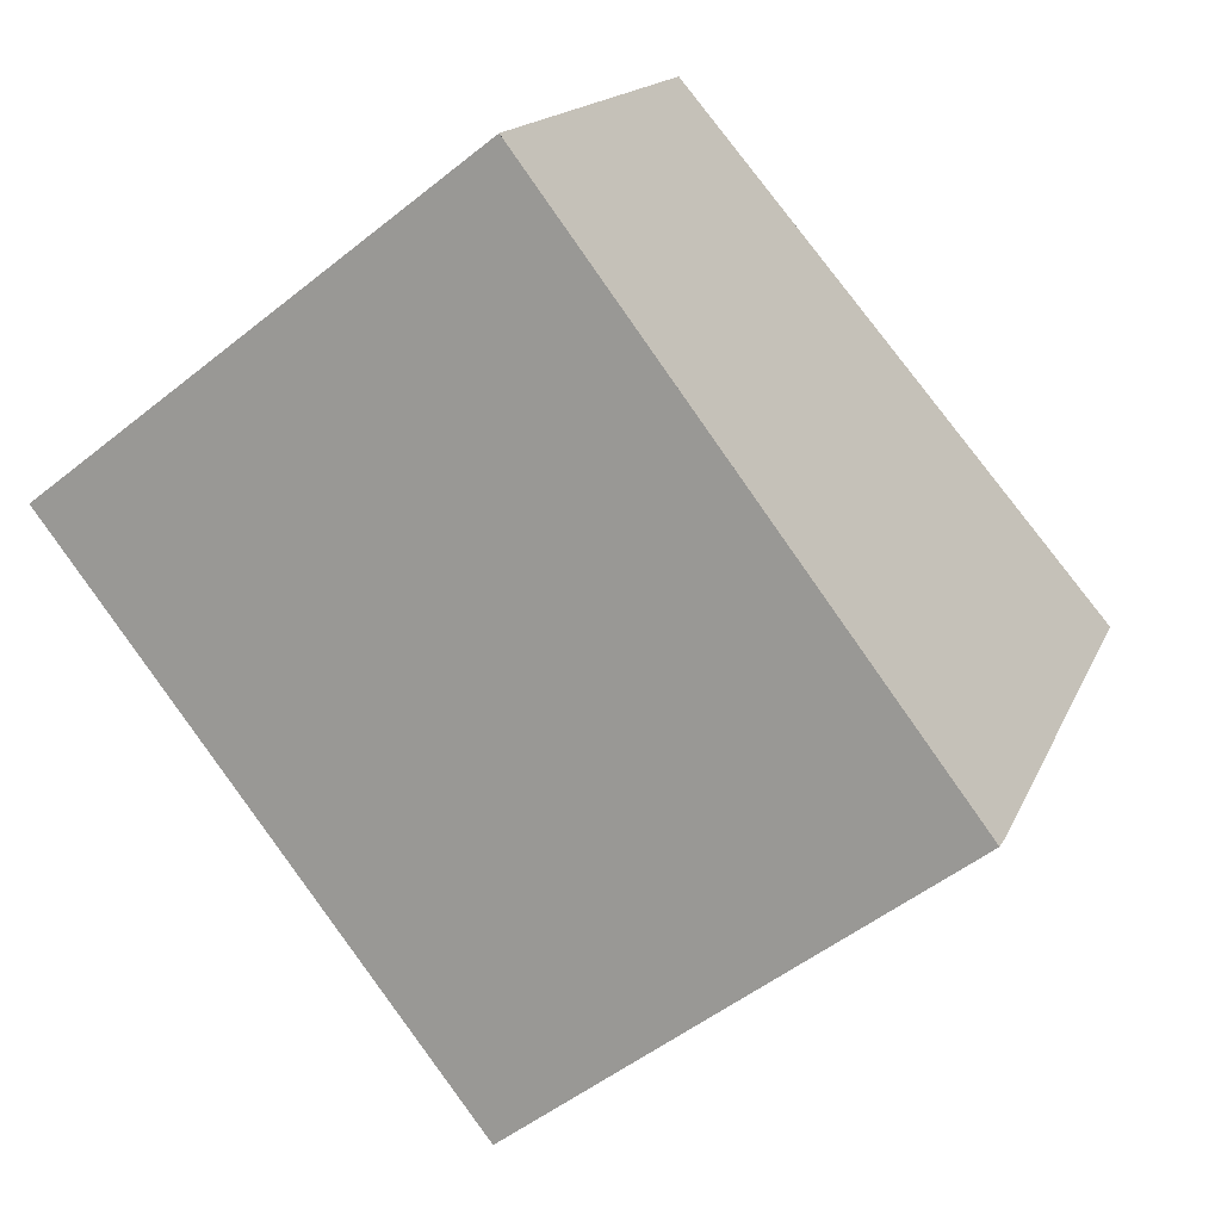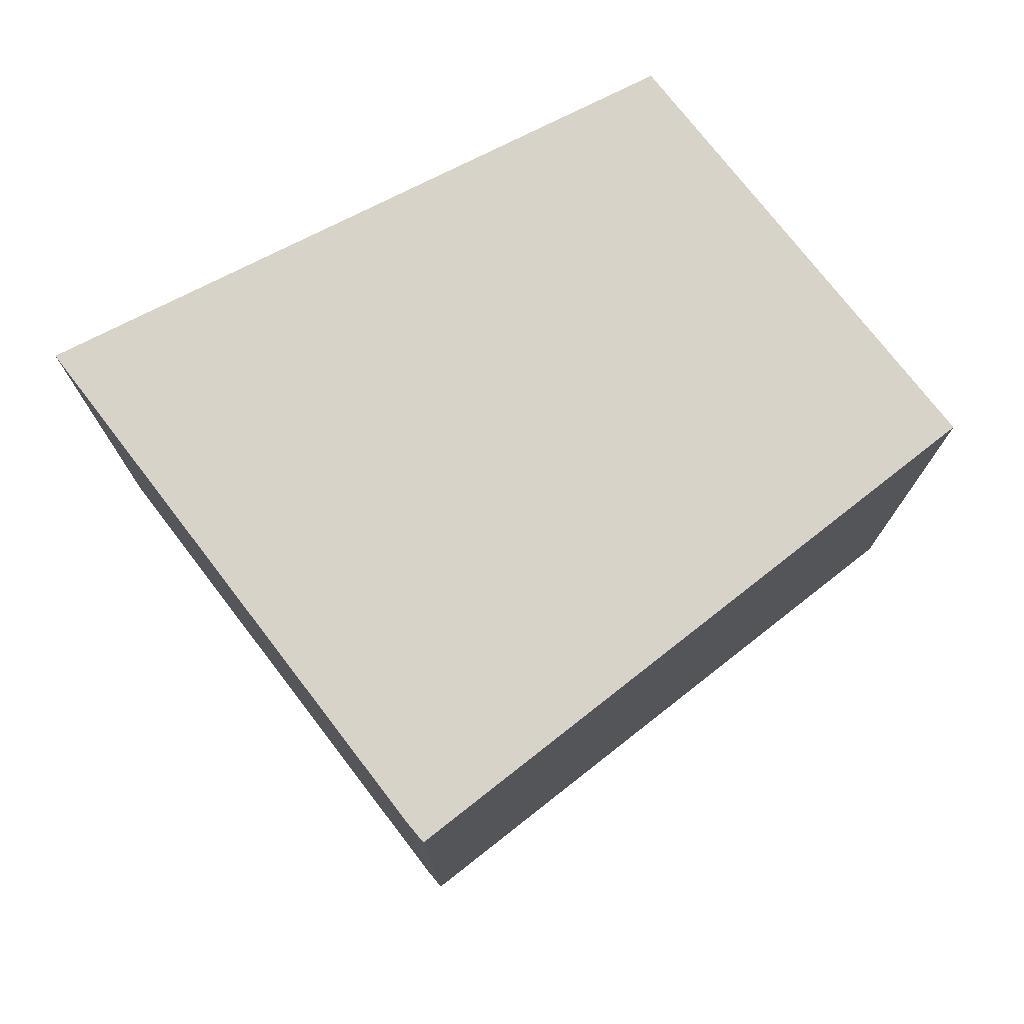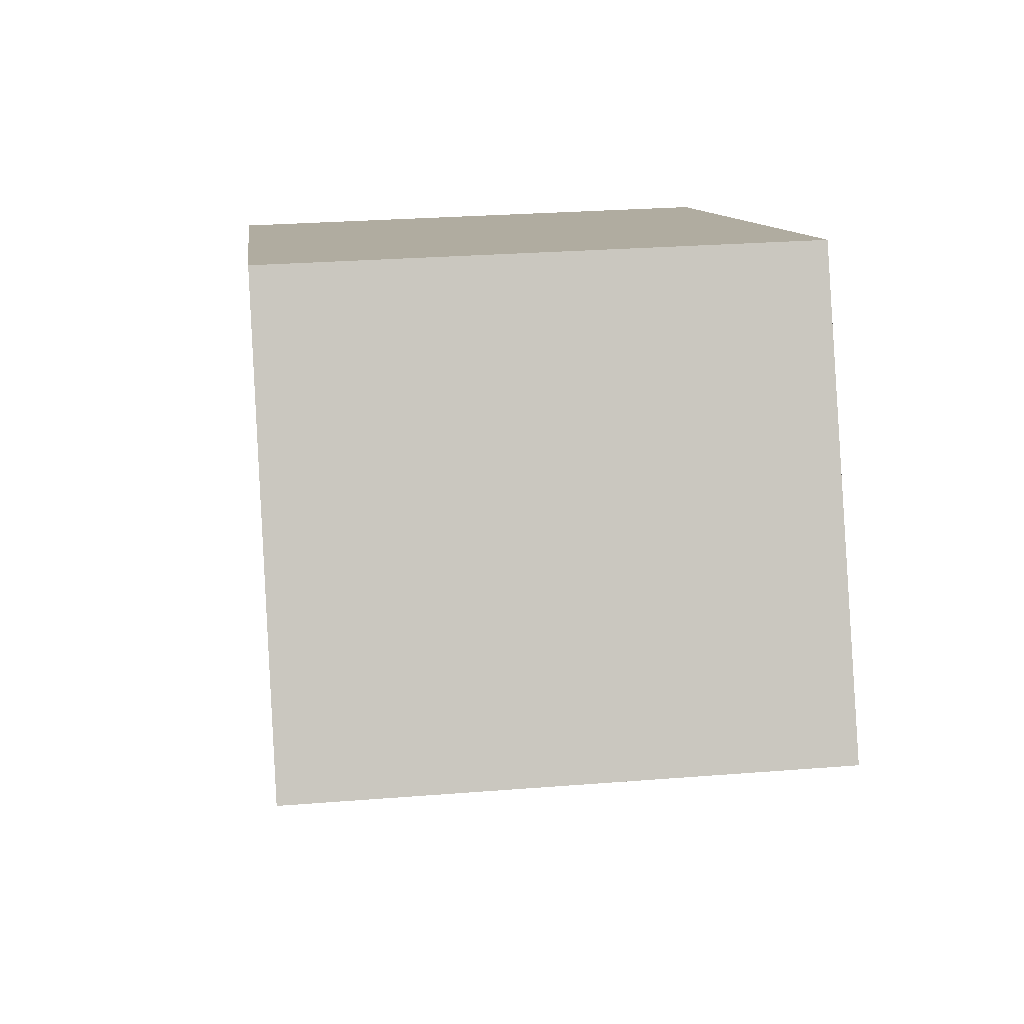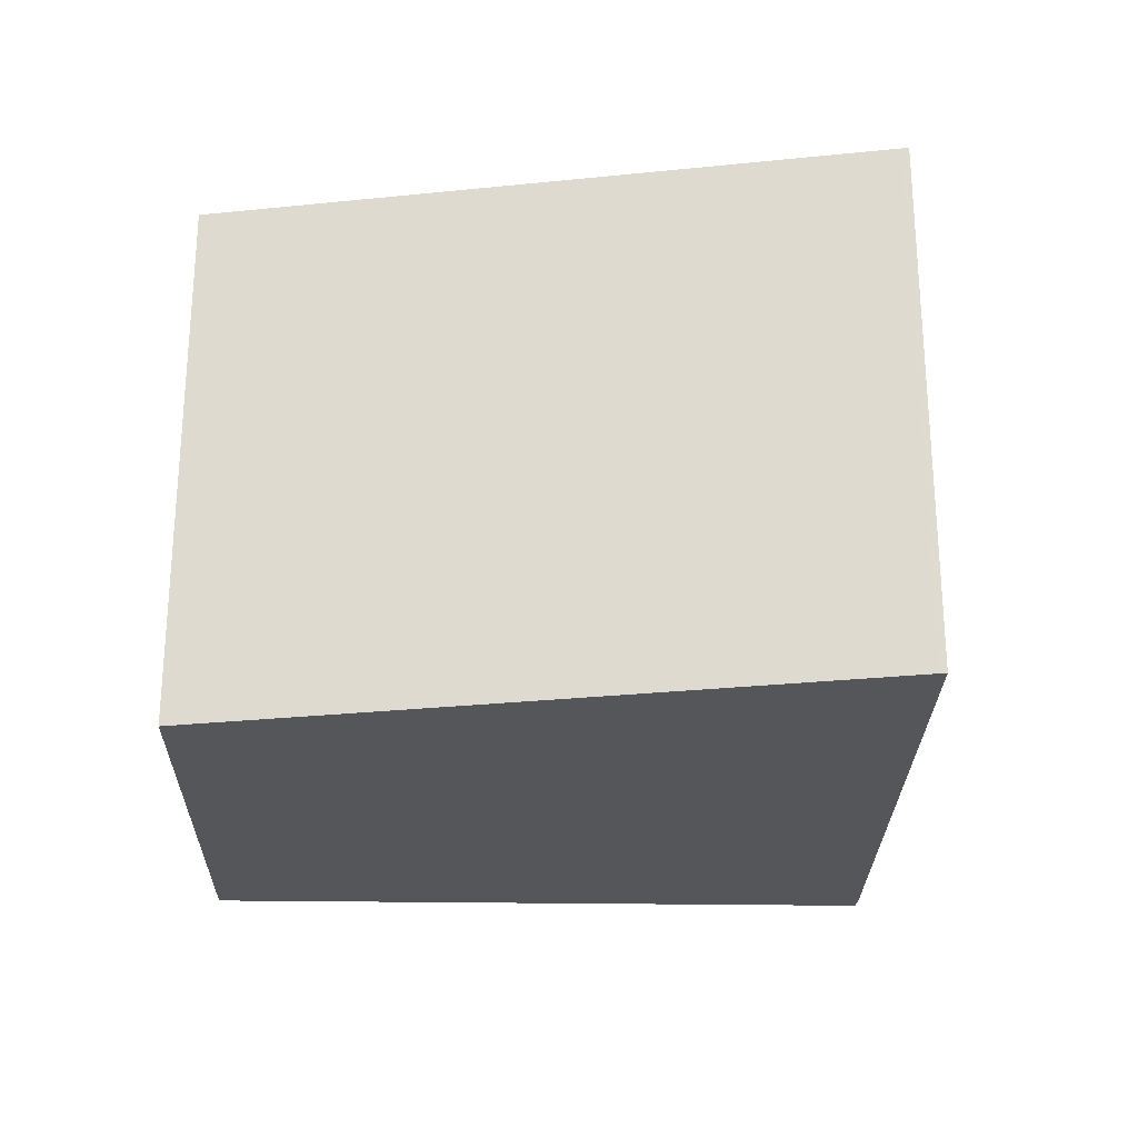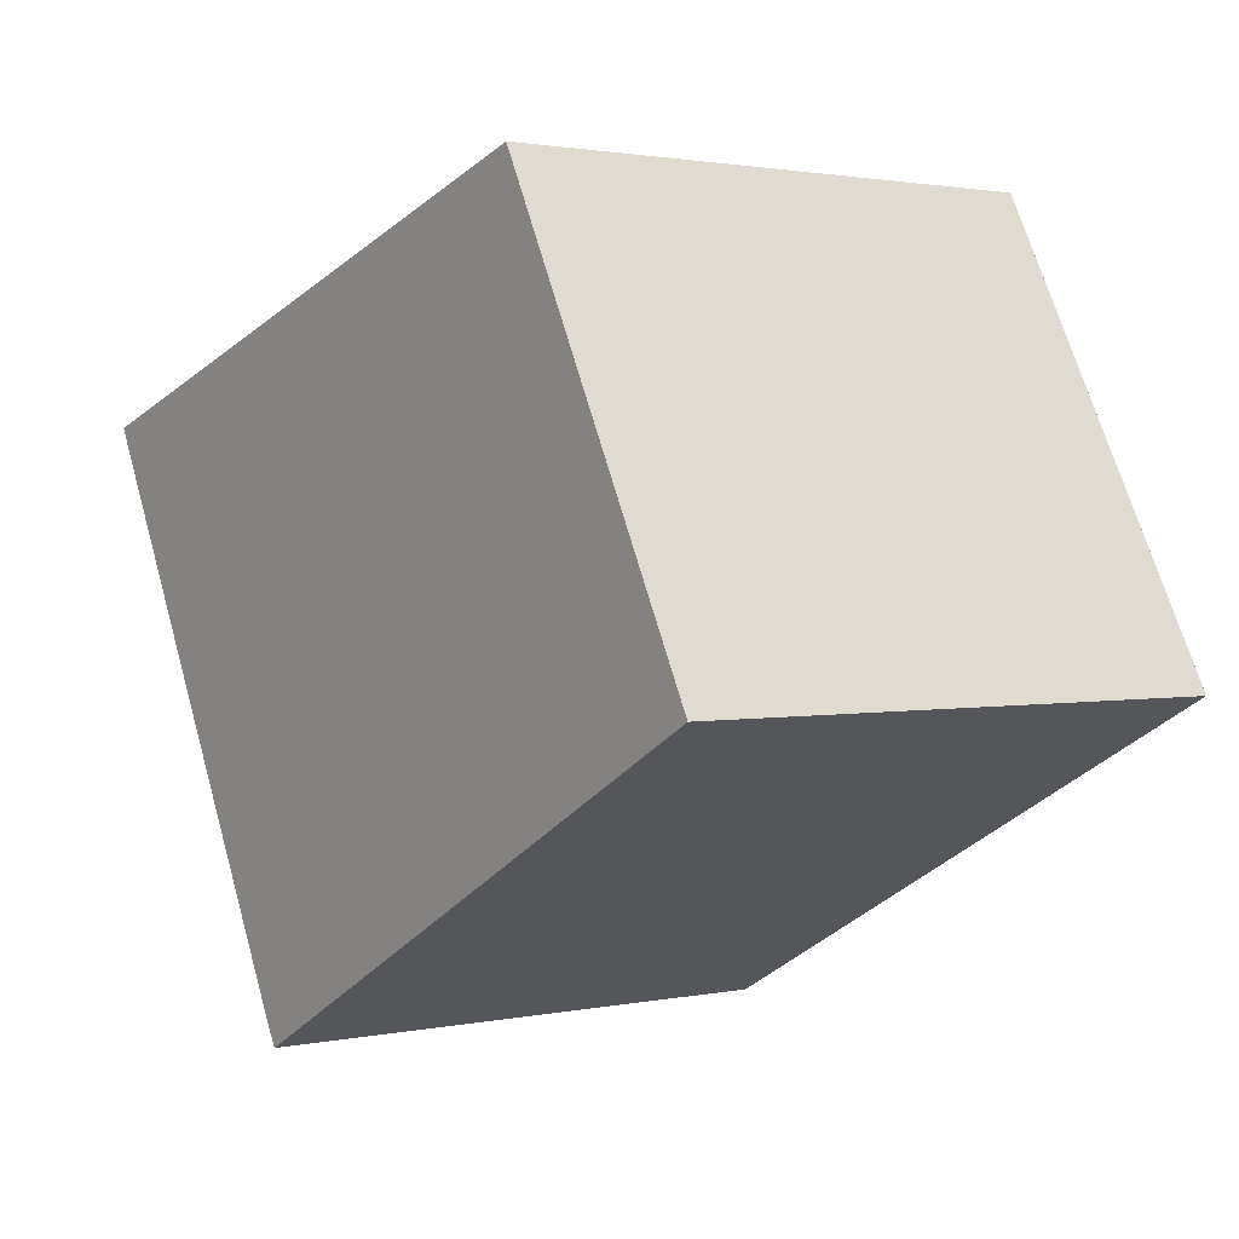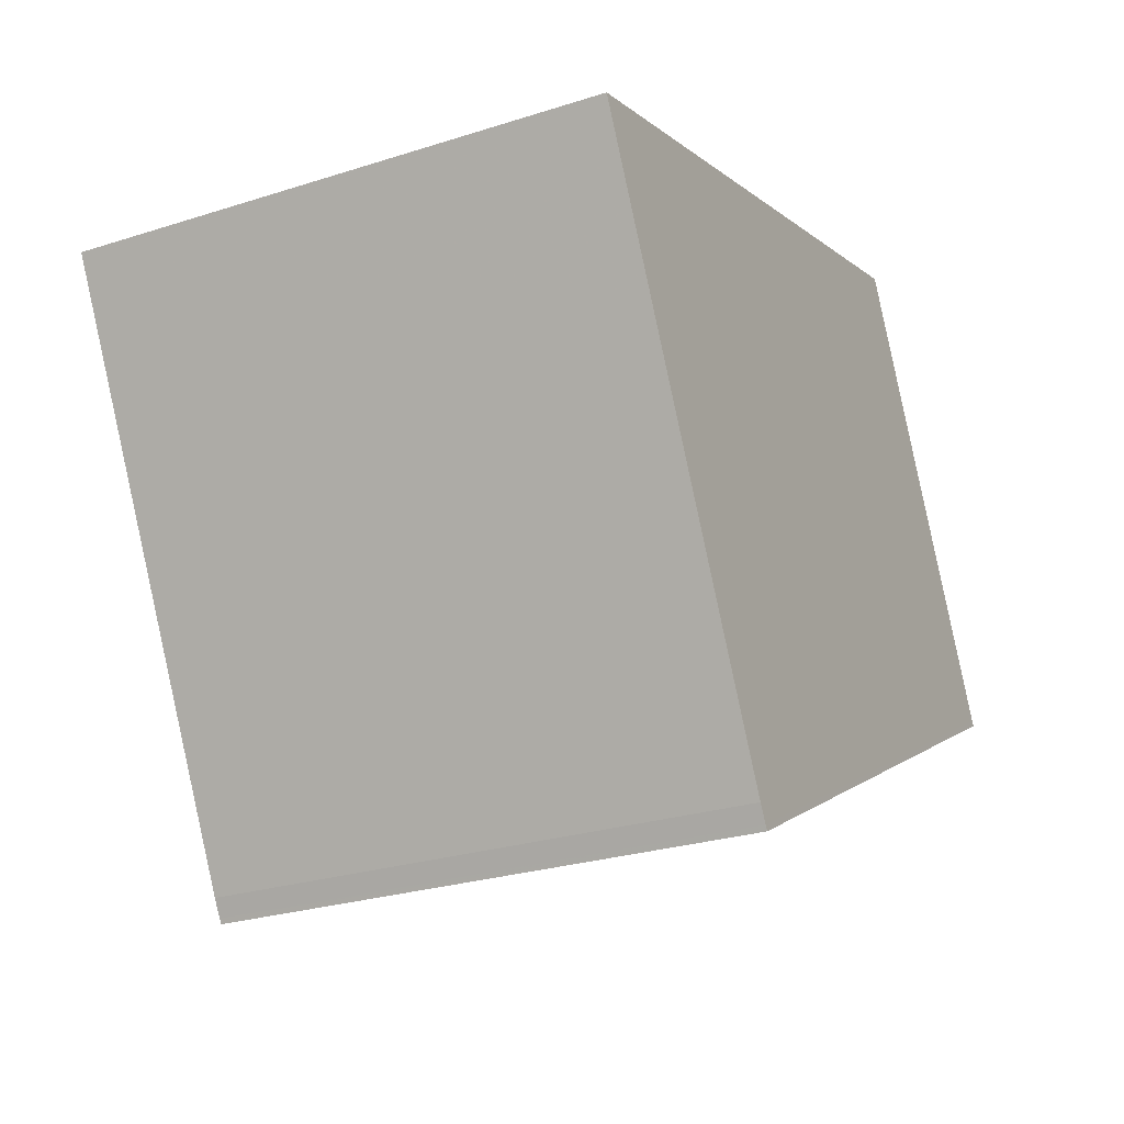
<metadata>
{"format":"obj","ext":"obj","renderer":"f3d","projection":"perspective","resolution":1024,"background":"white","views":[{"elev":-51.9,"azim":130.8,"up":"+Y"},{"elev":75.8,"azim":-9.9,"up":"+Z"},{"elev":27.0,"azim":82.9,"up":"+Y"},{"elev":-25.8,"azim":-153.3,"up":"+Z"},{"elev":1.7,"azim":53.4,"up":"+Y"},{"elev":-26.7,"azim":-63.5,"up":"+Y"}]}
</metadata>
<code>
v -1118 -1182 2.373
v -1121 -1184 2.352
v -1121 -1184 2.352
v -1122 -1181 2.342
v -1119 -1181 2.365
v -1122 -1182 2.345
v -1119 -1181 2.365
v -1122 -1182 2.345
v -1119 -1181 2.366
v -1119 -1181 2.366
v -1119 -1181 2.365
v -1118 -1182 2.373
v -1119 -1181 2.364
v -1119 -1181 2.365
v -1119 -1181 2.365
v -1122 -1181 2.342
v -1122 -1182 2.345
v -1122 -1182 2.346
v -1121 -1184 2.353
v -1122 -1181 2.342
v -1122 -1181 2.343
v -1118 -1182 2.372
v -1118 -1182 2.373
v -1121 -1184 2.352
v -1121 -1184 2.353
v -1118 -1182 2.373
v -1118 -1182 2.373
v -1118 -1182 0
v -1118 -1182 4.441e-16
v -1121 -1184 2.352
v -1121 -1184 2.352
v -1121 -1184 0
v -1121 -1184 0
v -1122 -1182 2.345
v -1121 -1184 2.352
v -1121 -1184 0
v -1122 -1182 0
v -1122 -1181 2.342
v -1122 -1181 2.342
v -1122 -1181 0
v -1122 -1181 4.441e-16
v -1119 -1181 2.365
v -1119 -1181 2.365
v -1119 -1181 4.441e-16
v -1119 -1181 0
v -1122 -1181 2.342
v -1122 -1182 2.345
v -1122 -1182 0
v -1122 -1181 0
v -1119 -1181 2.366
v -1119 -1181 2.365
v -1119 -1181 0
v -1119 -1181 0
v -1122 -1182 2.345
v -1122 -1182 2.345
v -1122 -1182 0
v -1122 -1182 0
v -1118 -1182 2.373
v -1119 -1181 2.366
v -1119 -1181 0
v -1118 -1182 4.441e-16
v -1121 -1184 2.353
v -1118 -1182 2.373
v -1118 -1182 4.441e-16
v -1121 -1184 -4.441e-16
v -1119 -1181 2.365
v -1119 -1181 2.364
v -1119 -1181 0
v -1119 -1181 4.441e-16
v -1119 -1181 2.365
v -1119 -1181 2.365
v -1119 -1181 0
v -1119 -1181 0
v -1122 -1181 2.342
v -1122 -1181 2.342
v -1122 -1181 0
v -1122 -1181 0
v -1121 -1184 2.352
v -1121 -1184 2.353
v -1121 -1184 -4.441e-16
v -1121 -1184 0
v -1119 -1181 2.364
v -1122 -1181 2.342
v -1122 -1181 4.441e-16
v -1119 -1181 0
v -1118 -1182 2.373
v -1118 -1182 2.373
v -1118 -1182 4.441e-16
v -1118 -1182 0
v -1121 -1184 2.352
v -1121 -1184 2.352
v -1121 -1184 0
v -1121 -1184 0
v -1118 -1182 0
v -1121 -1184 0
v -1121 -1184 0
v -1122 -1181 0
v -1119 -1181 0
f 23 1 12 22
f 15 13 5 14
f 11 7 9 10
f 18 8 6 17
f 25 19 2 24
f 21 16 4 20
f 14 7 11 15
f 17 6 16 21
f 17 11 10 18
f 22 12 19 25
f 20 13 15 21
f 21 15 11 17
f 22 10 9 23
f 24 3 8 18 25
f 25 18 10 22
f 27 28 29 26
f 31 32 33 30
f 35 36 37 34
f 39 40 41 38
f 43 44 45 42
f 47 48 49 46
f 51 52 53 50
f 55 56 57 54
f 59 60 61 58
f 63 64 65 62
f 67 68 69 66
f 71 72 73 70
f 75 76 77 74
f 79 80 81 78
f 83 84 85 82
f 87 88 89 86
f 91 92 93 90
f 95 96 97 98 94

</code>
